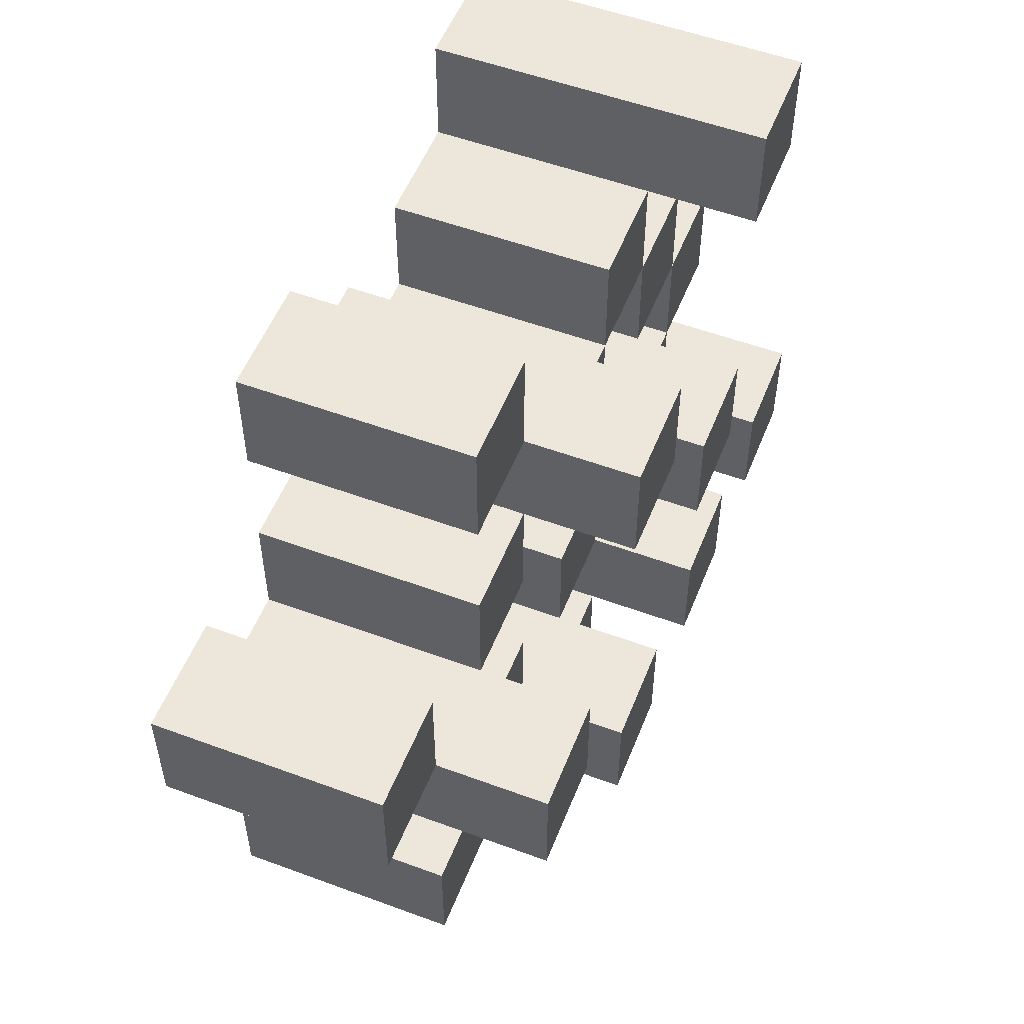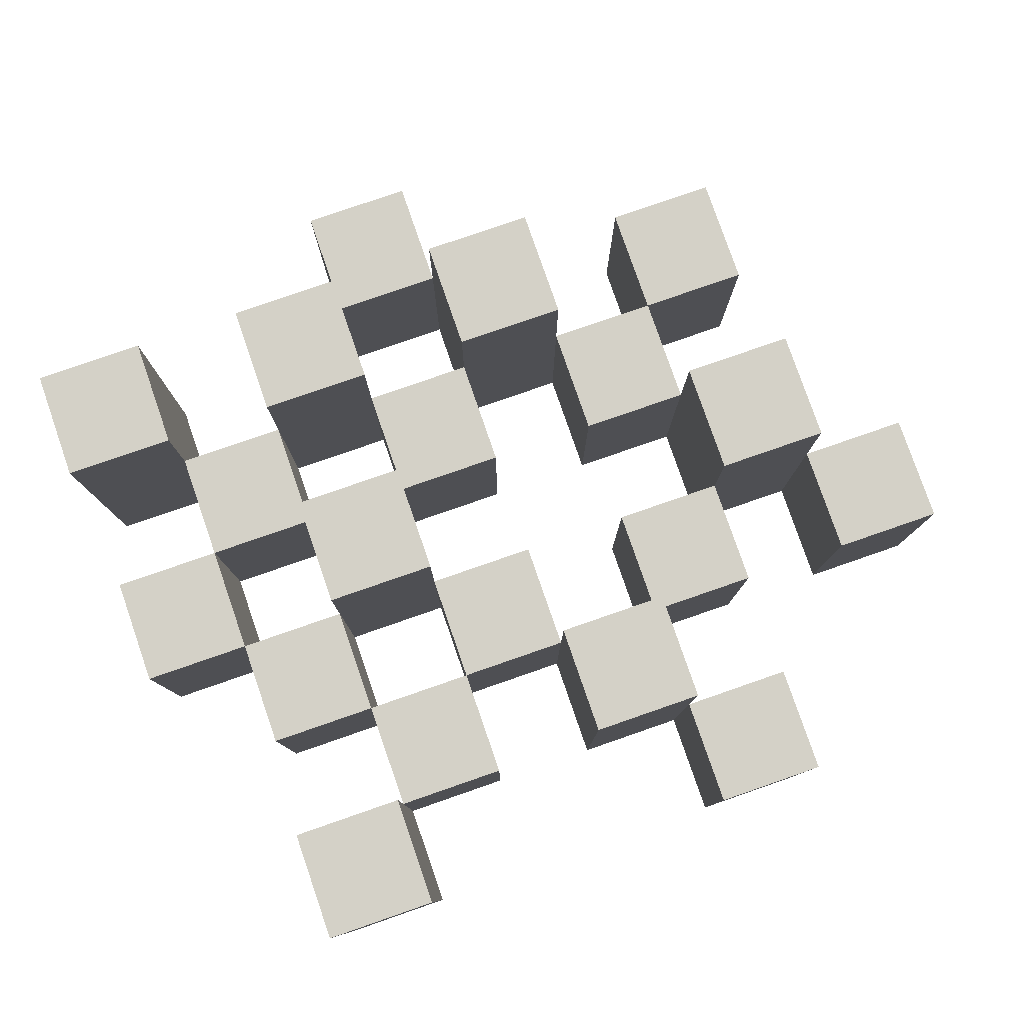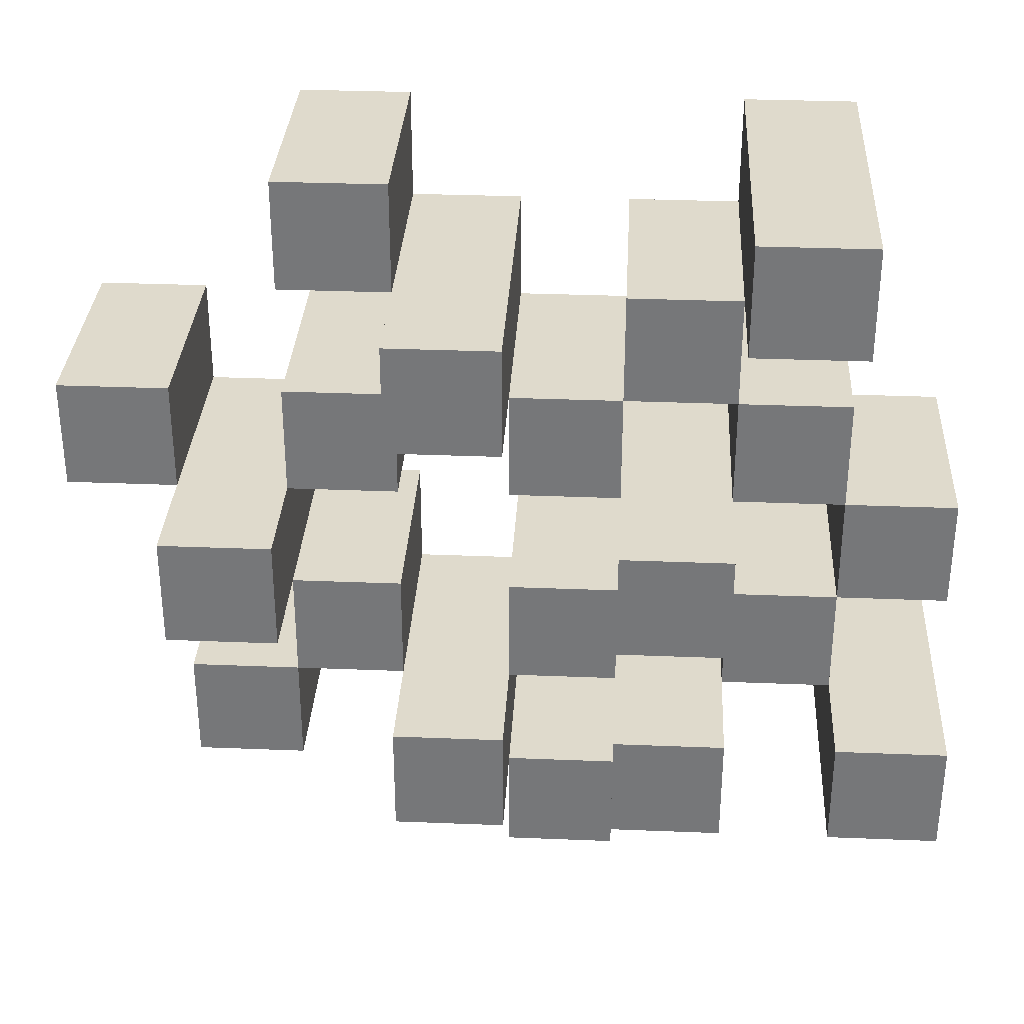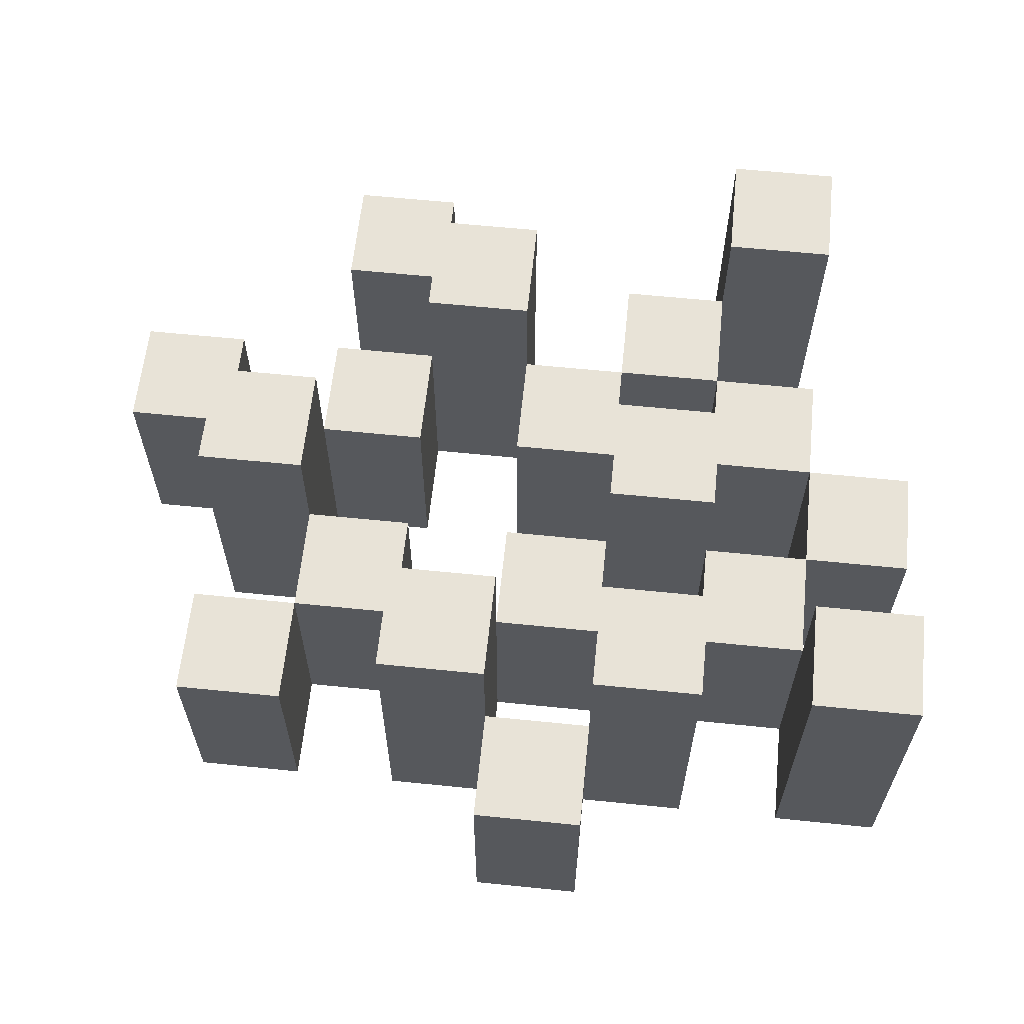
<metadata>
{"format":"obj","ext":"obj","renderer":"f3d","projection":"perspective","resolution":1024,"background":"white","views":[{"elev":53.9,"azim":111.5,"up":"+Z"},{"elev":79.8,"azim":-19.1,"up":"+Y"},{"elev":32.5,"azim":-176.8,"up":"+Z"},{"elev":61.8,"azim":-174.1,"up":"+Y"}]}
</metadata>
<code>
o
v 5.2 0.9 39.2
v 5.2 0.9 39.1
v 5.2 0.9 39
v 5.2 0.9 38.9
v 5.2 1.1 39.2
v 5.2 1.1 39.1
v 5.2 1.2 39
v 5.2 1.2 38.9
v 5.3 0.9 39.5
v 5.3 0.9 39.4
v 5.3 0.9 39.3
v 5.3 0.9 39.2
v 5.3 0.9 39.1
v 5.3 0.9 39
v 5.3 1.1 39.3
v 5.3 1.1 39.2
v 5.3 1.1 39.1
v 5.3 1.1 39
v 5.3 1.2 39.5
v 5.3 1.2 39.4
v 5.4 0.9 39.4
v 5.4 0.9 39.3
v 5.4 0.9 39.2
v 5.4 0.9 39.1
v 5.4 0.9 39
v 5.4 0.9 38.9
v 5.4 1.1 39.4
v 5.4 1.1 39.3
v 5.4 1.1 39.2
v 5.4 1.1 39.1
v 5.4 1.1 39
v 5.4 1.2 39.2
v 5.4 1.2 39.1
v 5.4 1.2 39
v 5.4 1.2 38.9
v 5.5 0.9 39.3
v 5.5 0.9 39.2
v 5.5 0.9 39.1
v 5.5 0.9 39
v 5.5 0.9 38.9
v 5.5 0.9 38.8
v 5.5 1.1 39.3
v 5.5 1.1 39.2
v 5.5 1.1 39.1
v 5.5 1.1 39
v 5.5 1.1 38.9
v 5.5 1.1 38.8
v 5.6 0.9 39.4
v 5.6 0.9 39.3
v 5.6 0.9 39
v 5.6 0.9 38.9
v 5.6 1.1 39.3
v 5.6 1.1 39
v 5.6 1.1 38.9
v 5.6 1.2 39.4
v 5.6 1.2 39.3
v 5.6 1.2 39
v 5.6 1.2 38.9
v 5.7 0.9 39.5
v 5.7 0.9 39.4
v 5.7 0.9 39.3
v 5.7 0.9 39.2
v 5.7 0.9 39.1
v 5.7 0.9 39
v 5.7 1.1 39.5
v 5.7 1.1 39.4
v 5.7 1.1 39.3
v 5.7 1.1 39.2
v 5.7 1.1 39.1
v 5.7 1.1 39
v 5.8 0.9 39.2
v 5.8 0.9 39.1
v 5.8 0.9 39
v 5.8 0.9 38.9
v 5.8 1.1 39.2
v 5.8 1.1 39.1
v 5.8 1.1 39
v 5.8 1.1 38.9
v 5.8 1.2 39.2
v 5.8 1.2 39.1
v 5.9 0.9 39.3
v 5.9 0.9 39.2
v 5.9 1.1 39.3
v 5.9 1.1 39.2
v 5.3 0.9 39.2
v 5.3 0.9 39.1
v 5.3 0.9 39
v 5.3 0.9 38.9
v 5.3 1.1 39.2
v 5.3 1.1 39.1
v 5.3 1.1 39
v 5.3 1.2 39
v 5.3 1.2 38.9
v 5.4 0.9 39.5
v 5.4 0.9 39.4
v 5.4 0.9 39.3
v 5.4 0.9 39.2
v 5.4 0.9 39.1
v 5.4 0.9 39
v 5.4 1.1 39.4
v 5.4 1.1 39.3
v 5.4 1.1 39.2
v 5.4 1.1 39.1
v 5.4 1.1 39
v 5.4 1.2 39.5
v 5.4 1.2 39.4
v 5.5 0.9 39.4
v 5.5 0.9 39.3
v 5.5 0.9 39.2
v 5.5 0.9 39.1
v 5.5 0.9 39
v 5.5 0.9 38.9
v 5.5 1.1 39.4
v 5.5 1.1 39.3
v 5.5 1.1 39.2
v 5.5 1.1 39.1
v 5.5 1.1 39
v 5.5 1.1 38.9
v 5.5 1.2 39.2
v 5.5 1.2 39.1
v 5.5 1.2 39
v 5.5 1.2 38.9
v 5.6 0.9 39.3
v 5.6 0.9 39.2
v 5.6 0.9 39.1
v 5.6 0.9 39
v 5.6 0.9 38.9
v 5.6 0.9 38.8
v 5.6 1.1 39.3
v 5.6 1.1 39.2
v 5.6 1.1 39.1
v 5.6 1.1 39
v 5.6 1.1 38.9
v 5.6 1.1 38.8
v 5.7 0.9 39.4
v 5.7 0.9 39.3
v 5.7 0.9 39
v 5.7 0.9 38.9
v 5.7 1.1 39.4
v 5.7 1.1 39.3
v 5.7 1.1 39
v 5.7 1.2 39.4
v 5.7 1.2 39.3
v 5.7 1.2 39
v 5.7 1.2 38.9
v 5.8 0.9 39.5
v 5.8 0.9 39.4
v 5.8 0.9 39.3
v 5.8 0.9 39.2
v 5.8 0.9 39.1
v 5.8 0.9 39
v 5.8 1.1 39.5
v 5.8 1.1 39.4
v 5.8 1.1 39.3
v 5.8 1.1 39.2
v 5.8 1.1 39.1
v 5.8 1.1 39
v 5.9 0.9 39.2
v 5.9 0.9 39.1
v 5.9 0.9 39
v 5.9 0.9 38.9
v 5.9 1.1 39.2
v 5.9 1.1 39
v 5.9 1.1 38.9
v 5.9 1.2 39.2
v 5.9 1.2 39.1
v 6 0.9 39.3
v 6 0.9 39.2
v 6 1.1 39.3
v 6 1.1 39.2
v 5.3 0.9 39.5
v 5.3 1.2 39.5
v 5.4 0.9 39.5
v 5.4 1.2 39.5
v 5.7 0.9 39.5
v 5.7 1.1 39.5
v 5.8 0.9 39.5
v 5.8 1.1 39.5
v 5.4 0.9 39.4
v 5.4 1.1 39.4
v 5.5 0.9 39.4
v 5.5 1.1 39.4
v 5.6 0.9 39.4
v 5.6 1.2 39.4
v 5.7 0.9 39.4
v 5.7 1.1 39.4
v 5.7 1.2 39.4
v 5.3 0.9 39.3
v 5.3 1.1 39.3
v 5.4 0.9 39.3
v 5.4 1.1 39.3
v 5.5 0.9 39.3
v 5.5 1.1 39.3
v 5.6 0.9 39.3
v 5.6 1.1 39.3
v 5.7 0.9 39.3
v 5.7 1.1 39.3
v 5.8 0.9 39.3
v 5.8 1.1 39.3
v 5.9 0.9 39.3
v 5.9 1.1 39.3
v 6 0.9 39.3
v 6 1.1 39.3
v 5.2 0.9 39.2
v 5.2 1.1 39.2
v 5.3 0.9 39.2
v 5.3 1.1 39.2
v 5.4 0.9 39.2
v 5.4 1.1 39.2
v 5.4 1.2 39.2
v 5.5 0.9 39.2
v 5.5 1.1 39.2
v 5.5 1.2 39.2
v 5.8 0.9 39.2
v 5.8 1.1 39.2
v 5.8 1.2 39.2
v 5.9 0.9 39.2
v 5.9 1.1 39.2
v 5.9 1.2 39.2
v 5.3 0.9 39.1
v 5.3 1.1 39.1
v 5.4 0.9 39.1
v 5.4 1.1 39.1
v 5.5 0.9 39.1
v 5.5 1.1 39.1
v 5.6 0.9 39.1
v 5.6 1.1 39.1
v 5.7 0.9 39.1
v 5.7 1.1 39.1
v 5.8 0.9 39.1
v 5.8 1.1 39.1
v 5.2 0.9 39
v 5.2 1.2 39
v 5.3 0.9 39
v 5.3 1.1 39
v 5.3 1.2 39
v 5.4 0.9 39
v 5.4 1.1 39
v 5.4 1.2 39
v 5.5 0.9 39
v 5.5 1.1 39
v 5.5 1.2 39
v 5.6 0.9 39
v 5.6 1.1 39
v 5.6 1.2 39
v 5.7 0.9 39
v 5.7 1.1 39
v 5.7 1.2 39
v 5.8 0.9 39
v 5.8 1.1 39
v 5.9 0.9 39
v 5.9 1.1 39
v 5.5 0.9 38.9
v 5.5 1.1 38.9
v 5.6 0.9 38.9
v 5.6 1.1 38.9
v 5.3 0.9 39.4
v 5.3 1.2 39.4
v 5.4 0.9 39.4
v 5.4 1.1 39.4
v 5.4 1.2 39.4
v 5.7 0.9 39.4
v 5.7 1.1 39.4
v 5.8 0.9 39.4
v 5.8 1.1 39.4
v 5.4 0.9 39.3
v 5.4 1.1 39.3
v 5.5 0.9 39.3
v 5.5 1.1 39.3
v 5.6 0.9 39.3
v 5.6 1.1 39.3
v 5.6 1.2 39.3
v 5.7 0.9 39.3
v 5.7 1.1 39.3
v 5.7 1.2 39.3
v 5.3 0.9 39.2
v 5.3 1.1 39.2
v 5.4 0.9 39.2
v 5.4 1.1 39.2
v 5.5 0.9 39.2
v 5.5 1.1 39.2
v 5.6 0.9 39.2
v 5.6 1.1 39.2
v 5.7 0.9 39.2
v 5.7 1.1 39.2
v 5.8 0.9 39.2
v 5.8 1.1 39.2
v 5.9 0.9 39.2
v 5.9 1.1 39.2
v 6 0.9 39.2
v 6 1.1 39.2
v 5.2 0.9 39.1
v 5.2 1.1 39.1
v 5.3 0.9 39.1
v 5.3 1.1 39.1
v 5.4 0.9 39.1
v 5.4 1.1 39.1
v 5.4 1.2 39.1
v 5.5 0.9 39.1
v 5.5 1.1 39.1
v 5.5 1.2 39.1
v 5.8 0.9 39.1
v 5.8 1.1 39.1
v 5.8 1.2 39.1
v 5.9 0.9 39.1
v 5.9 1.2 39.1
v 5.3 0.9 39
v 5.3 1.1 39
v 5.4 0.9 39
v 5.4 1.1 39
v 5.5 0.9 39
v 5.5 1.1 39
v 5.6 0.9 39
v 5.6 1.1 39
v 5.7 0.9 39
v 5.7 1.1 39
v 5.8 0.9 39
v 5.8 1.1 39
v 5.2 0.9 38.9
v 5.2 1.2 38.9
v 5.3 0.9 38.9
v 5.3 1.2 38.9
v 5.4 0.9 38.9
v 5.4 1.2 38.9
v 5.5 0.9 38.9
v 5.5 1.1 38.9
v 5.5 1.2 38.9
v 5.6 0.9 38.9
v 5.6 1.1 38.9
v 5.6 1.2 38.9
v 5.7 0.9 38.9
v 5.7 1.2 38.9
v 5.8 0.9 38.9
v 5.8 1.1 38.9
v 5.9 0.9 38.9
v 5.9 1.1 38.9
v 5.5 0.9 38.8
v 5.5 1.1 38.8
v 5.6 0.9 38.8
v 5.6 1.1 38.8
v 5.3 0.9 39.5
v 5.4 0.9 39.5
v 5.7 0.9 39.5
v 5.8 0.9 39.5
v 5.3 0.9 39.4
v 5.4 0.9 39.4
v 5.5 0.9 39.4
v 5.6 0.9 39.4
v 5.7 0.9 39.4
v 5.8 0.9 39.4
v 5.3 0.9 39.3
v 5.4 0.9 39.3
v 5.5 0.9 39.3
v 5.6 0.9 39.3
v 5.7 0.9 39.3
v 5.8 0.9 39.3
v 5.9 0.9 39.3
v 6 0.9 39.3
v 5.2 0.9 39.2
v 5.3 0.9 39.2
v 5.4 0.9 39.2
v 5.5 0.9 39.2
v 5.6 0.9 39.2
v 5.7 0.9 39.2
v 5.8 0.9 39.2
v 5.9 0.9 39.2
v 6 0.9 39.2
v 5.2 0.9 39.1
v 5.3 0.9 39.1
v 5.4 0.9 39.1
v 5.5 0.9 39.1
v 5.6 0.9 39.1
v 5.7 0.9 39.1
v 5.8 0.9 39.1
v 5.9 0.9 39.1
v 5.2 0.9 39
v 5.3 0.9 39
v 5.4 0.9 39
v 5.5 0.9 39
v 5.6 0.9 39
v 5.7 0.9 39
v 5.8 0.9 39
v 5.9 0.9 39
v 5.2 0.9 38.9
v 5.3 0.9 38.9
v 5.4 0.9 38.9
v 5.5 0.9 38.9
v 5.6 0.9 38.9
v 5.7 0.9 38.9
v 5.8 0.9 38.9
v 5.9 0.9 38.9
v 5.5 0.9 38.8
v 5.6 0.9 38.8
v 5.7 1.1 39.5
v 5.8 1.1 39.5
v 5.4 1.1 39.4
v 5.5 1.1 39.4
v 5.7 1.1 39.4
v 5.8 1.1 39.4
v 5.3 1.1 39.3
v 5.4 1.1 39.3
v 5.5 1.1 39.3
v 5.6 1.1 39.3
v 5.7 1.1 39.3
v 5.8 1.1 39.3
v 5.9 1.1 39.3
v 6 1.1 39.3
v 5.2 1.1 39.2
v 5.3 1.1 39.2
v 5.4 1.1 39.2
v 5.5 1.1 39.2
v 5.6 1.1 39.2
v 5.7 1.1 39.2
v 5.8 1.1 39.2
v 5.9 1.1 39.2
v 6 1.1 39.2
v 5.2 1.1 39.1
v 5.3 1.1 39.1
v 5.4 1.1 39.1
v 5.5 1.1 39.1
v 5.6 1.1 39.1
v 5.7 1.1 39.1
v 5.8 1.1 39.1
v 5.3 1.1 39
v 5.4 1.1 39
v 5.5 1.1 39
v 5.6 1.1 39
v 5.7 1.1 39
v 5.8 1.1 39
v 5.9 1.1 39
v 5.5 1.1 38.9
v 5.6 1.1 38.9
v 5.8 1.1 38.9
v 5.9 1.1 38.9
v 5.5 1.1 38.8
v 5.6 1.1 38.8
v 5.3 1.2 39.5
v 5.4 1.2 39.5
v 5.3 1.2 39.4
v 5.4 1.2 39.4
v 5.6 1.2 39.4
v 5.7 1.2 39.4
v 5.6 1.2 39.3
v 5.7 1.2 39.3
v 5.4 1.2 39.2
v 5.5 1.2 39.2
v 5.8 1.2 39.2
v 5.9 1.2 39.2
v 5.4 1.2 39.1
v 5.5 1.2 39.1
v 5.8 1.2 39.1
v 5.9 1.2 39.1
v 5.2 1.2 39
v 5.3 1.2 39
v 5.4 1.2 39
v 5.5 1.2 39
v 5.6 1.2 39
v 5.7 1.2 39
v 5.2 1.2 38.9
v 5.3 1.2 38.9
v 5.4 1.2 38.9
v 5.5 1.2 38.9
v 5.6 1.2 38.9
v 5.7 1.2 38.9
f 5 2 1
f 6 2 5
f 7 4 3
f 8 4 7
f 15 12 11
f 16 12 15
f 17 14 13
f 18 14 17
f 19 10 9
f 20 10 19
f 27 22 21
f 28 22 27
f 29 24 23
f 30 24 29
f 31 26 25
f 32 30 29
f 33 30 32
f 34 26 31
f 35 26 34
f 42 37 36
f 43 37 42
f 44 39 38
f 45 39 44
f 46 41 40
f 47 41 46
f 52 49 48
f 53 51 50
f 54 51 53
f 55 52 48
f 56 52 55
f 57 54 53
f 58 54 57
f 65 60 59
f 66 60 65
f 67 62 61
f 68 62 67
f 69 64 63
f 70 64 69
f 75 72 71
f 76 72 75
f 77 74 73
f 78 74 77
f 79 76 75
f 80 76 79
f 83 82 81
f 84 82 83
f 85 86 89
f 89 86 90
f 87 88 91
f 91 88 92
f 92 88 93
f 94 95 100
f 96 97 101
f 101 97 102
f 98 99 103
f 103 99 104
f 94 100 105
f 105 100 106
f 107 108 113
f 113 108 114
f 109 110 115
f 115 110 116
f 111 112 117
f 117 112 118
f 115 116 119
f 119 116 120
f 117 118 121
f 121 118 122
f 123 124 129
f 129 124 130
f 125 126 131
f 131 126 132
f 127 128 133
f 133 128 134
f 135 136 139
f 139 136 140
f 137 138 141
f 139 140 142
f 142 140 143
f 141 138 144
f 144 138 145
f 146 147 152
f 152 147 153
f 148 149 154
f 154 149 155
f 150 151 156
f 156 151 157
f 158 159 162
f 160 161 163
f 163 161 164
f 162 159 165
f 165 159 166
f 167 168 169
f 169 168 170
f 173 172 171
f 174 172 173
f 177 176 175
f 178 176 177
f 181 180 179
f 182 180 181
f 185 184 183
f 186 184 185
f 187 184 186
f 190 189 188
f 191 189 190
f 194 193 192
f 195 193 194
f 198 197 196
f 199 197 198
f 202 201 200
f 203 201 202
f 206 205 204
f 207 205 206
f 211 209 208
f 211 210 209
f 212 210 211
f 213 210 212
f 217 215 214
f 217 216 215
f 218 216 217
f 219 216 218
f 222 221 220
f 223 221 222
f 226 225 224
f 227 225 226
f 230 229 228
f 231 229 230
f 234 233 232
f 235 233 234
f 236 233 235
f 240 238 237
f 240 239 238
f 241 239 240
f 242 239 241
f 246 244 243
f 246 245 244
f 247 245 246
f 248 245 247
f 251 250 249
f 252 250 251
f 255 254 253
f 256 254 255
f 257 258 259
f 259 258 260
f 260 258 261
f 262 263 264
f 264 263 265
f 266 267 268
f 268 267 269
f 270 271 273
f 271 272 273
f 273 272 274
f 274 272 275
f 276 277 278
f 278 277 279
f 280 281 282
f 282 281 283
f 284 285 286
f 286 285 287
f 288 289 290
f 290 289 291
f 292 293 294
f 294 293 295
f 296 297 299
f 297 298 299
f 299 298 300
f 300 298 301
f 302 303 305
f 303 304 305
f 305 304 306
f 307 308 309
f 309 308 310
f 311 312 313
f 313 312 314
f 315 316 317
f 317 316 318
f 319 320 321
f 321 320 322
f 323 324 325
f 325 324 326
f 326 324 327
f 328 329 331
f 329 330 331
f 331 330 332
f 333 334 335
f 335 334 336
f 337 338 339
f 339 338 340
f 345 342 341
f 346 342 345
f 349 344 343
f 350 344 349
f 352 347 346
f 353 347 352
f 354 349 348
f 355 349 354
f 360 352 351
f 361 352 360
f 362 354 353
f 363 354 362
f 364 356 355
f 365 356 364
f 366 358 357
f 367 358 366
f 368 360 359
f 369 360 368
f 370 362 361
f 371 362 370
f 374 366 365
f 375 366 374
f 377 370 369
f 378 370 377
f 379 372 371
f 380 372 379
f 381 374 373
f 382 374 381
f 384 377 376
f 385 377 384
f 386 379 378
f 387 379 386
f 388 381 380
f 389 381 388
f 390 383 382
f 391 383 390
f 392 388 387
f 393 388 392
f 394 395 398
f 398 395 399
f 396 397 401
f 401 397 402
f 400 401 409
f 409 401 410
f 402 403 411
f 411 403 412
f 404 405 413
f 413 405 414
f 406 407 415
f 415 407 416
f 408 409 417
f 417 409 418
f 418 419 424
f 424 419 425
f 420 421 426
f 426 421 427
f 422 423 428
f 428 423 429
f 429 430 433
f 433 430 434
f 431 432 435
f 435 432 436
f 437 438 439
f 439 438 440
f 441 442 443
f 443 442 444
f 445 446 449
f 449 446 450
f 447 448 451
f 451 448 452
f 453 454 459
f 459 454 460
f 455 456 461
f 461 456 462
f 457 458 463
f 463 458 464

</code>
